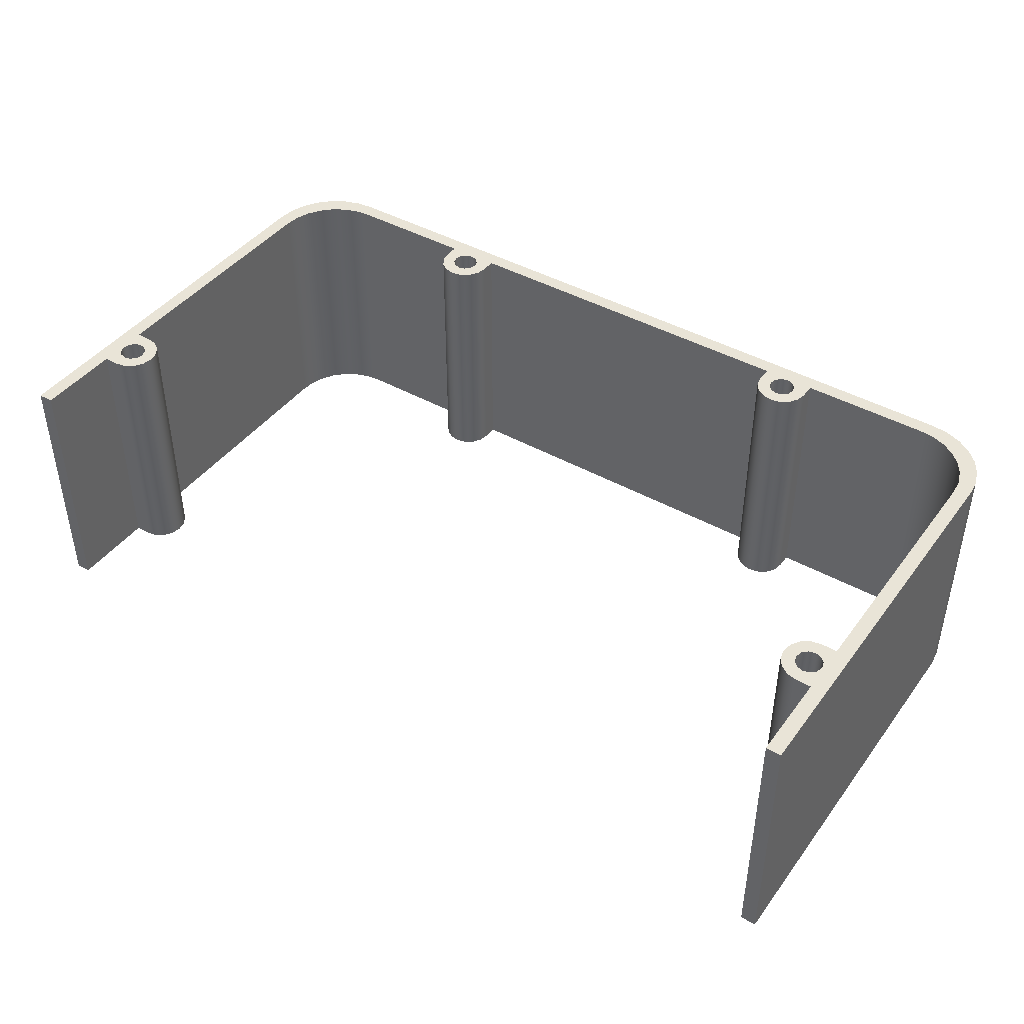
<metadata>
{"format":"obj","ext":"obj","renderer":"f3d","projection":"perspective","resolution":1024,"background":"white","views":[{"elev":42.9,"azim":33.8,"up":"+Y"}]}
</metadata>
<code>
v -11.26 3.4 0
v -11.23 3.4 0.0875
v -11.17 3.4 0.1516
v -11.08 3.4 0.175
v -10.99 3.4 0.1516
v -10.93 3.4 0.0875
v -10.9 3.4 0
v -10.93 3.4 -0.0875
v -10.99 3.4 -0.1516
v -11.08 3.4 -0.175
v -11.17 3.4 -0.1516
v -11.23 3.4 -0.0875
v -11.26 0 2.143e-17
v -11.23 0 -0.0875
v -11.17 0 -0.1516
v -11.08 0 -0.175
v -10.99 0 -0.1516
v -10.93 0 -0.0875
v -10.9 0 0
v -10.93 0 0.0875
v -10.99 0 0.1516
v -11.08 0 0.175
v -11.17 0 0.1516
v -11.23 0 0.0875
v -11.26 3.4 0
v -11.26 0 2.143e-17
v -0.175 3.4 0
v -0.1516 3.4 0.0875
v -0.0875 3.4 0.1516
v 1.072e-17 3.4 0.175
v 0.0875 3.4 0.1516
v 0.1516 3.4 0.0875
v 0.175 3.4 0
v 0.1516 3.4 -0.0875
v 0.0875 3.4 -0.1516
v 1.072e-17 3.4 -0.175
v -0.0875 3.4 -0.1516
v -0.1516 3.4 -0.0875
v -0.175 0 2.143e-17
v -0.1516 0 -0.0875
v -0.0875 0 -0.1516
v 1.072e-17 0 -0.175
v 0.0875 0 -0.1516
v 0.1516 0 -0.0875
v 0.175 0 0
v 0.1516 0 0.0875
v 0.0875 0 0.1516
v 1.072e-17 0 0.175
v -0.0875 0 0.1516
v -0.1516 0 0.0875
v -0.175 3.4 0
v -0.175 0 2.143e-17
v -2.945 3.4 -4.573
v -2.921 3.4 -4.486
v -2.857 3.4 -4.422
v -2.77 3.4 -4.398
v -2.682 3.4 -4.422
v -2.618 3.4 -4.486
v -2.595 3.4 -4.573
v -2.618 3.4 -4.661
v -2.682 3.4 -4.725
v -2.77 3.4 -4.748
v -2.857 3.4 -4.725
v -2.921 3.4 -4.661
v -2.945 0 -4.573
v -2.921 0 -4.661
v -2.857 0 -4.725
v -2.77 0 -4.748
v -2.682 0 -4.725
v -2.618 0 -4.661
v -2.595 0 -4.573
v -2.618 0 -4.486
v -2.682 0 -4.422
v -2.77 0 -4.398
v -2.857 0 -4.422
v -2.921 0 -4.486
v -2.945 3.4 -4.573
v -2.945 0 -4.573
v -8.485 3.4 -4.573
v -8.462 3.4 -4.486
v -8.398 3.4 -4.422
v -8.31 3.4 -4.398
v -8.223 3.4 -4.422
v -8.159 3.4 -4.486
v -8.135 3.4 -4.573
v -8.159 3.4 -4.661
v -8.223 3.4 -4.725
v -8.31 3.4 -4.748
v -8.398 3.4 -4.725
v -8.462 3.4 -4.661
v -8.485 0 -4.573
v -8.462 0 -4.661
v -8.398 0 -4.725
v -8.31 0 -4.748
v -8.223 0 -4.725
v -8.159 0 -4.661
v -8.135 0 -4.573
v -8.159 0 -4.486
v -8.223 0 -4.422
v -8.31 0 -4.398
v -8.398 0 -4.422
v -8.462 0 -4.486
v -8.485 3.4 -4.573
v -8.485 0 -4.573
v 0.2 0 1.5
v 0.4 0 1.5
v 0.4 3.4 1.5
v 0.2 3.4 1.5
v 0.2 0 0.35
v 0.2 0 1.5
v 0.2 3.4 1.5
v 0.2 3.4 0.35
v -4.286e-17 0 0.35
v 0.2 0 0.35
v 0.2 3.4 0.35
v 0 3.4 0.35
v 0 0 -0.35
v -0.1339 0 -0.3234
v -0.2475 0 -0.2475
v -0.3234 0 -0.1339
v -0.35 0 -2.143e-17
v -0.3234 0 0.1339
v -0.2475 0 0.2475
v -0.1339 0 0.3234
v -4.286e-17 0 0.35
v 0 3.4 0.35
v -0.1339 3.4 0.3234
v -0.2475 3.4 0.2475
v -0.3234 3.4 0.1339
v -0.35 3.4 -2.143e-17
v -0.3234 3.4 -0.1339
v -0.2475 3.4 -0.2475
v -0.1339 3.4 -0.3234
v 0 3.4 -0.35
v 0.2 0 -0.35
v 0 0 -0.35
v 0 3.4 -0.35
v 0.2 3.4 -0.35
v 0.2 0 -3.873
v 0.2 0 -0.35
v 0.2 3.4 -0.35
v 0.2 3.4 -3.873
v -0.7 0 -4.773
v -0.4997 0 -4.751
v -0.3095 0 -4.684
v -0.1389 0 -4.577
v 0.003648 0 -4.434
v 0.1109 0 -4.264
v 0.1774 0 -4.073
v 0.2 0 -3.873
v 0.2 3.4 -3.873
v 0.1774 3.4 -4.073
v 0.1109 3.4 -4.264
v 0.003648 3.4 -4.434
v -0.1389 3.4 -4.577
v -0.3095 3.4 -4.684
v -0.4997 3.4 -4.751
v -0.7 3.4 -4.773
v -2.42 0 -4.773
v -0.7 0 -4.773
v -0.7 3.4 -4.773
v -2.42 3.4 -4.773
v -2.42 0 -4.573
v -2.42 0 -4.773
v -2.42 3.4 -4.773
v -2.42 3.4 -4.573
v -3.12 0 -4.573
v -3.093 0 -4.439
v -3.017 0 -4.326
v -2.904 0 -4.25
v -2.77 0 -4.223
v -2.636 0 -4.25
v -2.522 0 -4.326
v -2.446 0 -4.439
v -2.42 0 -4.573
v -2.42 3.4 -4.573
v -2.446 3.4 -4.439
v -2.522 3.4 -4.326
v -2.636 3.4 -4.25
v -2.77 3.4 -4.223
v -2.904 3.4 -4.25
v -3.017 3.4 -4.326
v -3.093 3.4 -4.439
v -3.12 3.4 -4.573
v -3.12 0 -4.773
v -3.12 0 -4.573
v -3.12 3.4 -4.573
v -3.12 3.4 -4.773
v -7.96 0 -4.773
v -3.12 0 -4.773
v -3.12 3.4 -4.773
v -7.96 3.4 -4.773
v -7.96 0 -4.573
v -7.96 0 -4.773
v -7.96 3.4 -4.773
v -7.96 3.4 -4.573
v -8.66 0 -4.573
v -8.634 0 -4.439
v -8.558 0 -4.326
v -8.444 0 -4.25
v -8.31 0 -4.223
v -8.176 0 -4.25
v -8.063 0 -4.326
v -7.987 0 -4.439
v -7.96 0 -4.573
v -7.96 3.4 -4.573
v -7.987 3.4 -4.439
v -8.063 3.4 -4.326
v -8.176 3.4 -4.25
v -8.31 3.4 -4.223
v -8.444 3.4 -4.25
v -8.558 3.4 -4.326
v -8.634 3.4 -4.439
v -8.66 3.4 -4.573
v -8.66 0 -4.773
v -8.66 0 -4.573
v -8.66 3.4 -4.573
v -8.66 3.4 -4.773
v -10.38 0 -4.773
v -8.66 0 -4.773
v -8.66 3.4 -4.773
v -10.38 3.4 -4.773
v -11.28 0 -3.873
v -11.26 0 -4.073
v -11.19 0 -4.264
v -11.08 0 -4.434
v -10.94 0 -4.577
v -10.77 0 -4.684
v -10.58 0 -4.751
v -10.38 0 -4.773
v -10.38 3.4 -4.773
v -10.58 3.4 -4.751
v -10.77 3.4 -4.684
v -10.94 3.4 -4.577
v -11.08 3.4 -4.434
v -11.19 3.4 -4.264
v -11.26 3.4 -4.073
v -11.28 3.4 -3.873
v -11.28 0 -0.35
v -11.28 0 -3.873
v -11.28 3.4 -3.873
v -11.28 3.4 -0.35
v -11.08 0 -0.35
v -11.28 0 -0.35
v -11.28 3.4 -0.35
v -11.08 3.4 -0.35
v -11.08 0 0.35
v -10.95 0 0.3234
v -10.83 0 0.2475
v -10.76 0 0.1339
v -10.73 0 2.143e-17
v -10.76 0 -0.1339
v -10.83 0 -0.2475
v -10.95 0 -0.3234
v -11.08 0 -0.35
v -11.08 3.4 -0.35
v -10.95 3.4 -0.3234
v -10.83 3.4 -0.2475
v -10.76 3.4 -0.1339
v -10.73 3.4 2.143e-17
v -10.76 3.4 0.1339
v -10.83 3.4 0.2475
v -10.95 3.4 0.3234
v -11.08 3.4 0.35
v -11.28 0 0.35
v -11.08 0 0.35
v -11.08 3.4 0.35
v -11.28 3.4 0.35
v -11.28 0 1.5
v -11.28 0 0.35
v -11.28 3.4 0.35
v -11.28 3.4 1.5
v -11.48 0 1.5
v -11.28 0 1.5
v -11.28 3.4 1.5
v -11.48 3.4 1.5
v -11.48 0 -3.973
v -11.48 0 1.5
v -11.48 3.4 1.5
v -11.48 3.4 -3.973
v -10.48 0 -4.973
v -10.7 0 -4.948
v -10.91 0 -4.874
v -11.1 0 -4.755
v -11.26 0 -4.597
v -11.38 0 -4.407
v -11.45 0 -4.196
v -11.48 0 -3.973
v -11.48 3.4 -3.973
v -11.45 3.4 -4.196
v -11.38 3.4 -4.407
v -11.26 3.4 -4.597
v -11.1 3.4 -4.755
v -10.91 3.4 -4.874
v -10.7 3.4 -4.948
v -10.48 3.4 -4.973
v -0.6 0 -4.973
v -10.48 0 -4.973
v -10.48 3.4 -4.973
v -0.6 3.4 -4.973
v 0.4 0 -3.973
v 0.3749 0 -4.196
v 0.301 0 -4.407
v 0.1818 0 -4.597
v 0.02349 0 -4.755
v -0.1661 0 -4.874
v -0.3775 0 -4.948
v -0.6 0 -4.973
v -0.6 3.4 -4.973
v -0.3775 3.4 -4.948
v -0.1661 3.4 -4.874
v 0.02349 3.4 -4.755
v 0.1818 3.4 -4.597
v 0.301 3.4 -4.407
v 0.3749 3.4 -4.196
v 0.4 3.4 -3.973
v 0.4 0 1.5
v 0.4 0 -3.973
v 0.4 3.4 -3.973
v 0.4 3.4 1.5
v -8.485 3.4 -4.573
v -8.462 3.4 -4.661
v -8.398 3.4 -4.725
v -8.31 3.4 -4.748
v -8.223 3.4 -4.725
v -8.159 3.4 -4.661
v -8.135 3.4 -4.573
v -8.159 3.4 -4.486
v -8.223 3.4 -4.422
v -8.31 3.4 -4.398
v -8.398 3.4 -4.422
v -8.462 3.4 -4.486
v -2.945 3.4 -4.573
v -2.921 3.4 -4.661
v -2.857 3.4 -4.725
v -2.77 3.4 -4.748
v -2.682 3.4 -4.725
v -2.618 3.4 -4.661
v -2.595 3.4 -4.573
v -2.618 3.4 -4.486
v -2.682 3.4 -4.422
v -2.77 3.4 -4.398
v -2.857 3.4 -4.422
v -2.921 3.4 -4.486
v -0.175 3.4 0
v -0.1516 3.4 -0.0875
v -0.0875 3.4 -0.1516
v 1.072e-17 3.4 -0.175
v 0.0875 3.4 -0.1516
v 0.1516 3.4 -0.0875
v 0.175 3.4 0
v 0.1516 3.4 0.0875
v 0.0875 3.4 0.1516
v 1.072e-17 3.4 0.175
v -0.0875 3.4 0.1516
v -0.1516 3.4 0.0875
v -11.26 3.4 0
v -11.23 3.4 -0.0875
v -11.17 3.4 -0.1516
v -11.08 3.4 -0.175
v -10.99 3.4 -0.1516
v -10.93 3.4 -0.0875
v -10.9 3.4 0
v -10.93 3.4 0.0875
v -10.99 3.4 0.1516
v -11.08 3.4 0.175
v -11.17 3.4 0.1516
v -11.23 3.4 0.0875
v 0.4 3.4 1.5
v 0.4 3.4 -3.973
v 0.3749 3.4 -4.196
v 0.301 3.4 -4.407
v 0.1818 3.4 -4.597
v 0.02349 3.4 -4.755
v -0.1661 3.4 -4.874
v -0.3775 3.4 -4.948
v -0.6 3.4 -4.973
v -10.48 3.4 -4.973
v -10.7 3.4 -4.948
v -10.91 3.4 -4.874
v -11.1 3.4 -4.755
v -11.26 3.4 -4.597
v -11.38 3.4 -4.407
v -11.45 3.4 -4.196
v -11.48 3.4 -3.973
v -11.48 3.4 1.5
v -11.28 3.4 1.5
v -11.28 3.4 0.35
v -11.08 3.4 0.35
v -10.95 3.4 0.3234
v -10.83 3.4 0.2475
v -10.76 3.4 0.1339
v -10.73 3.4 2.143e-17
v -10.76 3.4 -0.1339
v -10.83 3.4 -0.2475
v -10.95 3.4 -0.3234
v -11.08 3.4 -0.35
v -11.28 3.4 -0.35
v -11.28 3.4 -3.873
v -11.26 3.4 -4.073
v -11.19 3.4 -4.264
v -11.08 3.4 -4.434
v -10.94 3.4 -4.577
v -10.77 3.4 -4.684
v -10.58 3.4 -4.751
v -10.38 3.4 -4.773
v -8.66 3.4 -4.773
v -8.66 3.4 -4.573
v -8.634 3.4 -4.439
v -8.558 3.4 -4.326
v -8.444 3.4 -4.25
v -8.31 3.4 -4.223
v -8.176 3.4 -4.25
v -8.063 3.4 -4.326
v -7.987 3.4 -4.439
v -7.96 3.4 -4.573
v -7.96 3.4 -4.773
v -3.12 3.4 -4.773
v -3.12 3.4 -4.573
v -3.093 3.4 -4.439
v -3.017 3.4 -4.326
v -2.904 3.4 -4.25
v -2.77 3.4 -4.223
v -2.636 3.4 -4.25
v -2.522 3.4 -4.326
v -2.446 3.4 -4.439
v -2.42 3.4 -4.573
v -2.42 3.4 -4.773
v -0.7 3.4 -4.773
v -0.4997 3.4 -4.751
v -0.3095 3.4 -4.684
v -0.1389 3.4 -4.577
v 0.003648 3.4 -4.434
v 0.1109 3.4 -4.264
v 0.1774 3.4 -4.073
v 0.2 3.4 -3.873
v 0.2 3.4 -0.35
v 0 3.4 -0.35
v -0.1339 3.4 -0.3234
v -0.2475 3.4 -0.2475
v -0.3234 3.4 -0.1339
v -0.35 3.4 -2.143e-17
v -0.3234 3.4 0.1339
v -0.2475 3.4 0.2475
v -0.1339 3.4 0.3234
v 0 3.4 0.35
v 0.2 3.4 0.35
v 0.2 3.4 1.5
v -8.485 0 -4.573
v -8.462 0 -4.486
v -8.398 0 -4.422
v -8.31 0 -4.398
v -8.223 0 -4.422
v -8.159 0 -4.486
v -8.135 0 -4.573
v -8.159 0 -4.661
v -8.223 0 -4.725
v -8.31 0 -4.748
v -8.398 0 -4.725
v -8.462 0 -4.661
v -2.945 0 -4.573
v -2.921 0 -4.486
v -2.857 0 -4.422
v -2.77 0 -4.398
v -2.682 0 -4.422
v -2.618 0 -4.486
v -2.595 0 -4.573
v -2.618 0 -4.661
v -2.682 0 -4.725
v -2.77 0 -4.748
v -2.857 0 -4.725
v -2.921 0 -4.661
v -0.175 0 2.143e-17
v -0.1516 0 0.0875
v -0.0875 0 0.1516
v 1.072e-17 0 0.175
v 0.0875 0 0.1516
v 0.1516 0 0.0875
v 0.175 0 0
v 0.1516 0 -0.0875
v 0.0875 0 -0.1516
v 1.072e-17 0 -0.175
v -0.0875 0 -0.1516
v -0.1516 0 -0.0875
v -11.26 0 2.143e-17
v -11.23 0 0.0875
v -11.17 0 0.1516
v -11.08 0 0.175
v -10.99 0 0.1516
v -10.93 0 0.0875
v -10.9 0 0
v -10.93 0 -0.0875
v -10.99 0 -0.1516
v -11.08 0 -0.175
v -11.17 0 -0.1516
v -11.23 0 -0.0875
v 0.4 0 -3.973
v 0.4 0 1.5
v 0.2 0 1.5
v 0.2 0 0.35
v -4.286e-17 0 0.35
v -0.1339 0 0.3234
v -0.2475 0 0.2475
v -0.3234 0 0.1339
v -0.35 0 -2.143e-17
v -0.3234 0 -0.1339
v -0.2475 0 -0.2475
v -0.1339 0 -0.3234
v 0 0 -0.35
v 0.2 0 -0.35
v 0.2 0 -3.873
v 0.1774 0 -4.073
v 0.1109 0 -4.264
v 0.003648 0 -4.434
v -0.1389 0 -4.577
v -0.3095 0 -4.684
v -0.4997 0 -4.751
v -0.7 0 -4.773
v -2.42 0 -4.773
v -2.42 0 -4.573
v -2.446 0 -4.439
v -2.522 0 -4.326
v -2.636 0 -4.25
v -2.77 0 -4.223
v -2.904 0 -4.25
v -3.017 0 -4.326
v -3.093 0 -4.439
v -3.12 0 -4.573
v -3.12 0 -4.773
v -7.96 0 -4.773
v -7.96 0 -4.573
v -7.987 0 -4.439
v -8.063 0 -4.326
v -8.176 0 -4.25
v -8.31 0 -4.223
v -8.444 0 -4.25
v -8.558 0 -4.326
v -8.634 0 -4.439
v -8.66 0 -4.573
v -8.66 0 -4.773
v -10.38 0 -4.773
v -10.58 0 -4.751
v -10.77 0 -4.684
v -10.94 0 -4.577
v -11.08 0 -4.434
v -11.19 0 -4.264
v -11.26 0 -4.073
v -11.28 0 -3.873
v -11.28 0 -0.35
v -11.08 0 -0.35
v -10.95 0 -0.3234
v -10.83 0 -0.2475
v -10.76 0 -0.1339
v -10.73 0 2.143e-17
v -10.76 0 0.1339
v -10.83 0 0.2475
v -10.95 0 0.3234
v -11.08 0 0.35
v -11.28 0 0.35
v -11.28 0 1.5
v -11.48 0 1.5
v -11.48 0 -3.973
v -11.45 0 -4.196
v -11.38 0 -4.407
v -11.26 0 -4.597
v -11.1 0 -4.755
v -10.91 0 -4.874
v -10.7 0 -4.948
v -10.48 0 -4.973
v -0.6 0 -4.973
v -0.3775 0 -4.948
v -0.1661 0 -4.874
v 0.02349 0 -4.755
v 0.1818 0 -4.597
v 0.301 0 -4.407
v 0.3749 0 -4.196
g 362f4f48-e32d-11ea-84c1-54bf646e7e1f
f 2 24 1
f 1 24 26
f 25 13 12
f 12 13 14
f 12 14 11
f 11 14 15
f 11 15 10
f 10 15 16
f 10 16 9
f 9 16 17
f 9 17 8
f 8 17 18
f 8 18 7
f 7 18 19
f 7 19 6
f 6 19 20
f 6 20 5
f 5 20 21
f 5 21 4
f 4 21 22
f 4 22 3
f 3 22 23
f 3 23 2
f 2 23 24
g 362f7640-e32d-11ea-9b68-54bf646e7e1f
f 28 50 27
f 27 50 52
f 51 39 38
f 38 39 40
f 38 40 37
f 37 40 41
f 37 41 36
f 36 41 42
f 36 42 35
f 35 42 43
f 35 43 34
f 34 43 44
f 34 44 33
f 33 44 45
f 33 45 32
f 32 45 46
f 32 46 31
f 31 46 47
f 31 47 30
f 30 47 48
f 30 48 29
f 29 48 49
f 29 49 28
f 28 49 50
g 362f9d50-e32d-11ea-bf66-54bf646e7e1f
f 54 76 53
f 53 76 78
f 77 65 64
f 64 65 66
f 64 66 63
f 63 66 67
f 63 67 62
f 62 67 68
f 62 68 61
f 61 68 69
f 61 69 60
f 60 69 70
f 60 70 59
f 59 70 71
f 59 71 58
f 58 71 72
f 58 72 57
f 57 72 73
f 57 73 56
f 56 73 74
f 56 74 55
f 55 74 75
f 55 75 54
f 54 75 76
g 362feb70-e32d-11ea-86e3-54bf646e7e1f
f 80 102 79
f 79 102 104
f 103 91 90
f 90 91 92
f 90 92 89
f 89 92 93
f 89 93 88
f 88 93 94
f 88 94 87
f 87 94 95
f 87 95 86
f 86 95 96
f 86 96 85
f 85 96 97
f 85 97 84
f 84 97 98
f 84 98 83
f 83 98 99
f 83 99 82
f 82 99 100
f 82 100 81
f 81 100 101
f 81 101 80
f 80 101 102
g 3630127a-e32d-11ea-8708-54bf646e7e1f
f 105 106 108
f 108 106 107
g 36306094-e32d-11ea-876b-54bf646e7e1f
f 109 110 112
f 112 110 111
g 3630aeb0-e32d-11ea-8563-54bf646e7e1f
f 113 114 116
f 116 114 115
g 3630fcca-e32d-11ea-a73c-54bf646e7e1f
f 134 117 133
f 133 117 118
f 133 118 132
f 132 118 119
f 132 119 131
f 131 119 120
f 131 120 130
f 130 120 121
f 130 121 129
f 129 121 122
f 129 122 128
f 128 122 123
f 128 123 127
f 127 123 124
f 127 124 126
f 126 124 125
g 36314af0-e32d-11ea-8231-54bf646e7e1f
f 135 136 138
f 138 136 137
g 36319906-e32d-11ea-a4e1-54bf646e7e1f
f 139 140 142
f 142 140 141
g 3631e728-e32d-11ea-be07-54bf646e7e1f
f 158 143 157
f 157 143 144
f 157 144 156
f 156 144 145
f 156 145 155
f 155 145 146
f 155 146 154
f 154 146 147
f 154 147 153
f 153 147 148
f 153 148 152
f 152 148 149
f 152 149 151
f 151 149 150
g 36325c4a-e32d-11ea-a68b-54bf646e7e1f
f 159 160 162
f 162 160 161
g 3632d178-e32d-11ea-abed-54bf646e7e1f
f 163 164 166
f 166 164 165
g 36331f90-e32d-11ea-ba98-54bf646e7e1f
f 184 167 183
f 183 167 168
f 183 168 182
f 182 168 169
f 182 169 181
f 181 169 170
f 181 170 180
f 180 170 171
f 180 171 179
f 179 171 172
f 179 172 178
f 178 172 173
f 178 173 177
f 177 173 174
f 177 174 176
f 176 174 175
g 363394ba-e32d-11ea-9a64-54bf646e7e1f
f 185 186 188
f 188 186 187
g 363430f6-e32d-11ea-8637-54bf646e7e1f
f 189 190 192
f 192 190 191
g 3634a62e-e32d-11ea-b0f4-54bf646e7e1f
f 193 194 196
f 196 194 195
g 36351b3e-e32d-11ea-b10b-54bf646e7e1f
f 214 197 213
f 213 197 198
f 213 198 212
f 212 198 199
f 212 199 211
f 211 199 200
f 211 200 210
f 210 200 201
f 210 201 209
f 209 201 202
f 209 202 208
f 208 202 203
f 208 203 207
f 207 203 204
f 207 204 206
f 206 204 205
g 3635b778-e32d-11ea-ada0-54bf646e7e1f
f 215 216 218
f 218 216 217
g 3636a1e8-e32d-11ea-9fdd-54bf646e7e1f
f 219 220 222
f 222 220 221
g 3637652e-e32d-11ea-b510-54bf646e7e1f
f 238 223 237
f 237 223 224
f 237 224 236
f 236 224 225
f 236 225 235
f 235 225 226
f 235 226 234
f 234 226 227
f 234 227 233
f 233 227 228
f 233 228 232
f 232 228 229
f 232 229 231
f 231 229 230
g 36380178-e32d-11ea-8530-54bf646e7e1f
f 239 240 242
f 242 240 241
g 36389da4-e32d-11ea-a79e-54bf646e7e1f
f 243 244 246
f 246 244 245
g 363960e4-e32d-11ea-ab8f-54bf646e7e1f
f 264 247 263
f 263 247 248
f 263 248 262
f 262 248 249
f 262 249 261
f 261 249 250
f 261 250 260
f 260 250 251
f 260 251 259
f 259 251 252
f 259 252 258
f 258 252 253
f 258 253 257
f 257 253 254
f 257 254 256
f 256 254 255
g 363a241e-e32d-11ea-96d7-54bf646e7e1f
f 265 266 268
f 268 266 267
g 363ac042-e32d-11ea-a1a4-54bf646e7e1f
f 269 270 272
f 272 270 271
g 363b83b6-e32d-11ea-b0f3-54bf646e7e1f
f 273 274 276
f 276 274 275
g 363c4700-e32d-11ea-ac9b-54bf646e7e1f
f 277 278 280
f 280 278 279
g 363d0a38-e32d-11ea-9e11-54bf646e7e1f
f 296 281 295
f 295 281 282
f 295 282 294
f 294 282 283
f 294 283 293
f 293 283 284
f 293 284 292
f 292 284 285
f 292 285 291
f 291 285 286
f 291 286 290
f 290 286 287
f 290 287 289
f 289 287 288
g 363dcd6e-e32d-11ea-99ad-54bf646e7e1f
f 297 298 300
f 300 298 299
g 363e90c6-e32d-11ea-8094-54bf646e7e1f
f 316 301 315
f 315 301 302
f 315 302 314
f 314 302 303
f 314 303 313
f 313 303 304
f 313 304 312
f 312 304 305
f 312 305 311
f 311 305 306
f 311 306 310
f 310 306 307
f 310 307 309
f 309 307 308
g 363f7b18-e32d-11ea-9d16-54bf646e7e1f
f 317 318 320
f 320 318 319
g 36406566-e32d-11ea-9271-54bf646e7e1f
f 332 321 408
f 408 321 322
f 408 322 407
f 407 322 323
f 407 323 324
f 407 324 417
f 417 324 325
f 417 325 326
f 417 326 416
f 416 326 327
f 416 327 328
f 416 328 415
f 415 328 329
f 415 329 414
f 414 329 330
f 414 330 413
f 413 330 412
f 412 330 411
f 411 330 410
f 410 330 331
f 410 331 409
f 409 331 332
f 409 332 408
f 344 333 419
f 419 333 334
f 419 334 418
f 418 334 335
f 418 335 336
f 418 336 428
f 428 336 337
f 428 337 338
f 428 338 427
f 427 338 339
f 427 339 340
f 427 340 426
f 426 340 341
f 426 341 425
f 425 341 342
f 425 342 424
f 424 342 423
f 423 342 422
f 422 342 421
f 421 342 343
f 421 343 420
f 420 343 344
f 420 344 419
f 356 345 442
f 442 345 346
f 442 346 441
f 441 346 347
f 441 347 440
f 440 347 348
f 440 348 439
f 439 348 438
f 438 348 437
f 437 348 349
f 437 349 350
f 350 351 437
f 437 351 447
f 437 447 369
f 369 447 448
f 351 352 447
f 447 352 353
f 447 353 354
f 355 444 354
f 354 444 445
f 354 445 446
f 444 355 443
f 443 355 356
f 443 356 442
f 358 398 357
f 357 398 388
f 357 388 368
f 368 388 367
f 367 388 366
f 366 388 389
f 366 389 390
f 358 359 398
f 398 359 360
f 398 360 397
f 397 360 396
f 396 360 395
f 395 360 361
f 395 361 394
f 394 361 362
f 394 362 393
f 393 362 363
f 393 363 364
f 393 364 392
f 392 364 365
f 392 365 391
f 391 365 366
f 391 366 390
f 369 370 437
f 437 370 436
f 436 370 435
f 435 370 371
f 435 371 434
f 434 371 372
f 434 372 433
f 433 372 373
f 433 373 432
f 432 373 374
f 432 374 431
f 431 374 375
f 431 375 430
f 430 375 376
f 430 376 377
f 378 418 377
f 377 418 428
f 377 428 429
f 379 405 378
f 378 405 406
f 378 406 407
f 379 380 405
f 405 380 404
f 404 380 381
f 404 381 403
f 403 381 382
f 403 382 402
f 402 382 383
f 402 383 401
f 401 383 384
f 401 384 400
f 400 384 385
f 400 385 399
f 399 385 398
f 398 385 386
f 398 386 388
f 388 386 387
f 407 417 378
f 378 417 418
f 429 430 377
f 446 447 354
g 364176e2-e32d-11ea-b884-54bf646e7e1f
f 460 449 539
f 539 449 450
f 539 450 538
f 538 450 451
f 538 451 537
f 537 451 452
f 537 452 536
f 536 452 535
f 535 452 534
f 534 452 533
f 533 452 453
f 533 453 532
f 532 453 454
f 532 454 531
f 531 454 455
f 531 455 456
f 531 456 530
f 530 456 457
f 530 457 458
f 530 458 540
f 540 458 459
f 540 459 460
f 540 460 539
f 472 461 528
f 528 461 462
f 528 462 527
f 527 462 463
f 527 463 526
f 526 463 464
f 526 464 525
f 525 464 524
f 524 464 523
f 523 464 522
f 522 464 465
f 522 465 521
f 521 465 466
f 521 466 520
f 520 466 467
f 520 467 468
f 520 468 519
f 519 468 469
f 519 469 470
f 519 470 529
f 529 470 471
f 529 471 472
f 529 472 528
f 484 473 505
f 505 473 474
f 505 474 504
f 504 474 475
f 504 475 503
f 503 475 476
f 503 476 502
f 502 476 501
f 501 476 500
f 500 476 477
f 500 477 478
f 478 479 500
f 500 479 510
f 500 510 498
f 498 510 497
f 497 510 511
f 497 511 512
f 479 480 510
f 510 480 481
f 510 481 482
f 483 507 482
f 482 507 508
f 482 508 509
f 507 483 506
f 506 483 484
f 506 484 505
f 486 559 485
f 485 559 549
f 485 549 496
f 496 549 495
f 495 549 494
f 494 549 550
f 494 550 551
f 486 487 559
f 559 487 488
f 559 488 558
f 558 488 557
f 557 488 556
f 556 488 489
f 556 489 555
f 555 489 490
f 555 490 554
f 554 490 491
f 554 491 492
f 554 492 553
f 553 492 493
f 553 493 552
f 552 493 494
f 552 494 551
f 498 499 500
f 509 510 482
f 497 512 576
f 576 512 513
f 576 513 575
f 575 513 514
f 575 514 574
f 574 514 515
f 574 515 573
f 573 515 516
f 573 516 572
f 572 516 517
f 572 517 571
f 571 517 570
f 570 517 518
f 570 518 519
f 519 529 570
f 570 529 530
f 570 530 569
f 569 530 540
f 569 540 541
f 541 542 569
f 569 542 568
f 568 542 567
f 567 542 543
f 567 543 566
f 566 543 544
f 566 544 565
f 565 544 545
f 565 545 564
f 564 545 546
f 564 546 563
f 563 546 547
f 563 547 562
f 562 547 548
f 562 548 549
f 560 561 559
f 559 561 549
f 561 562 549

</code>
